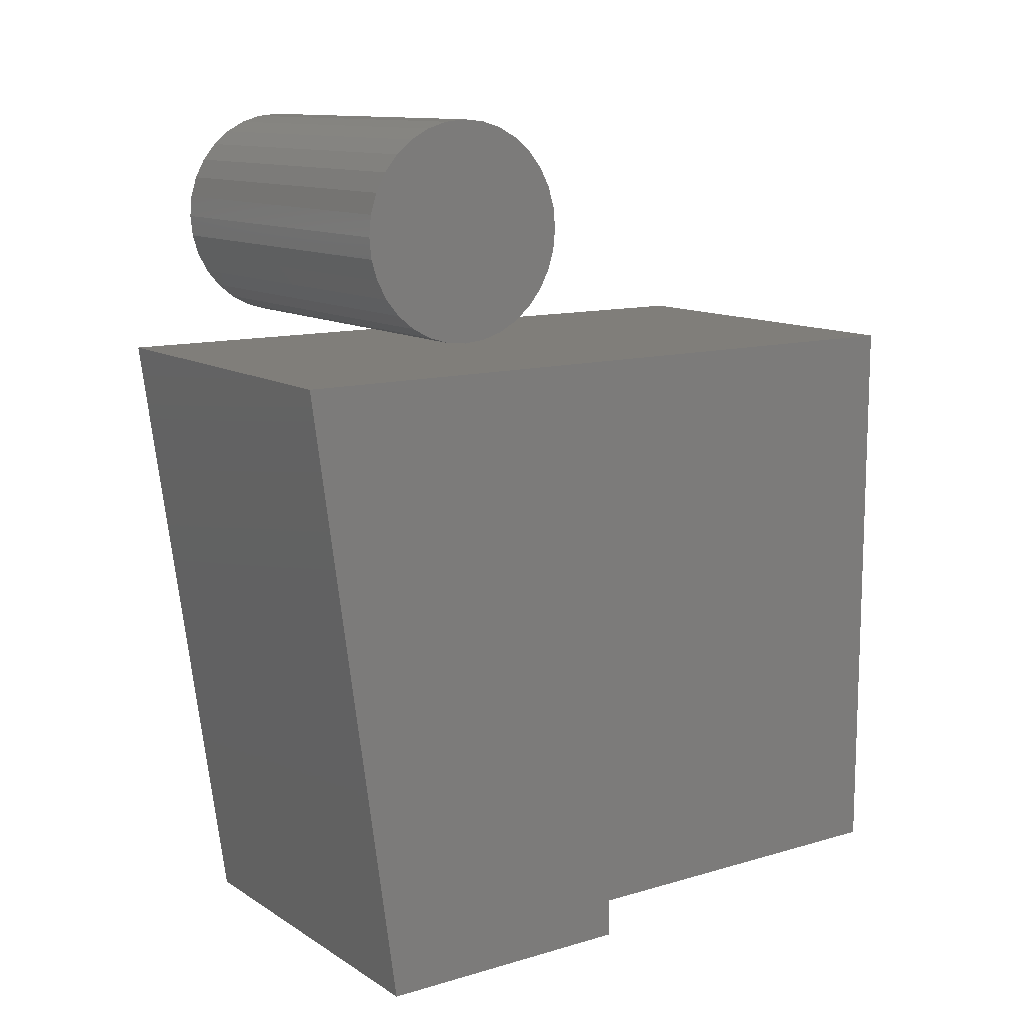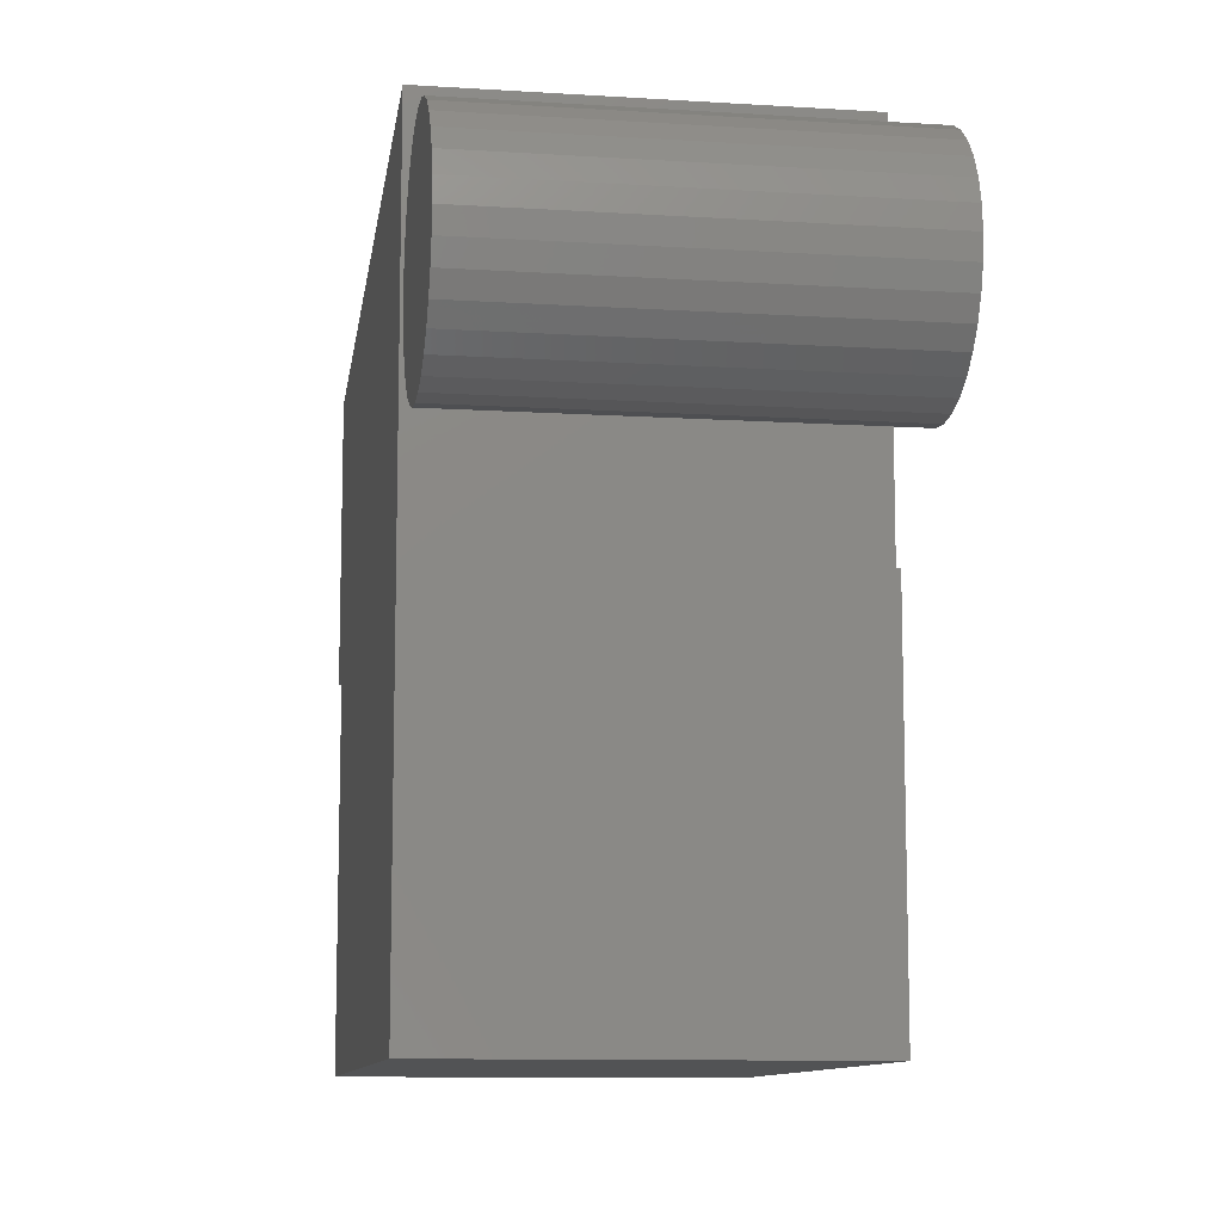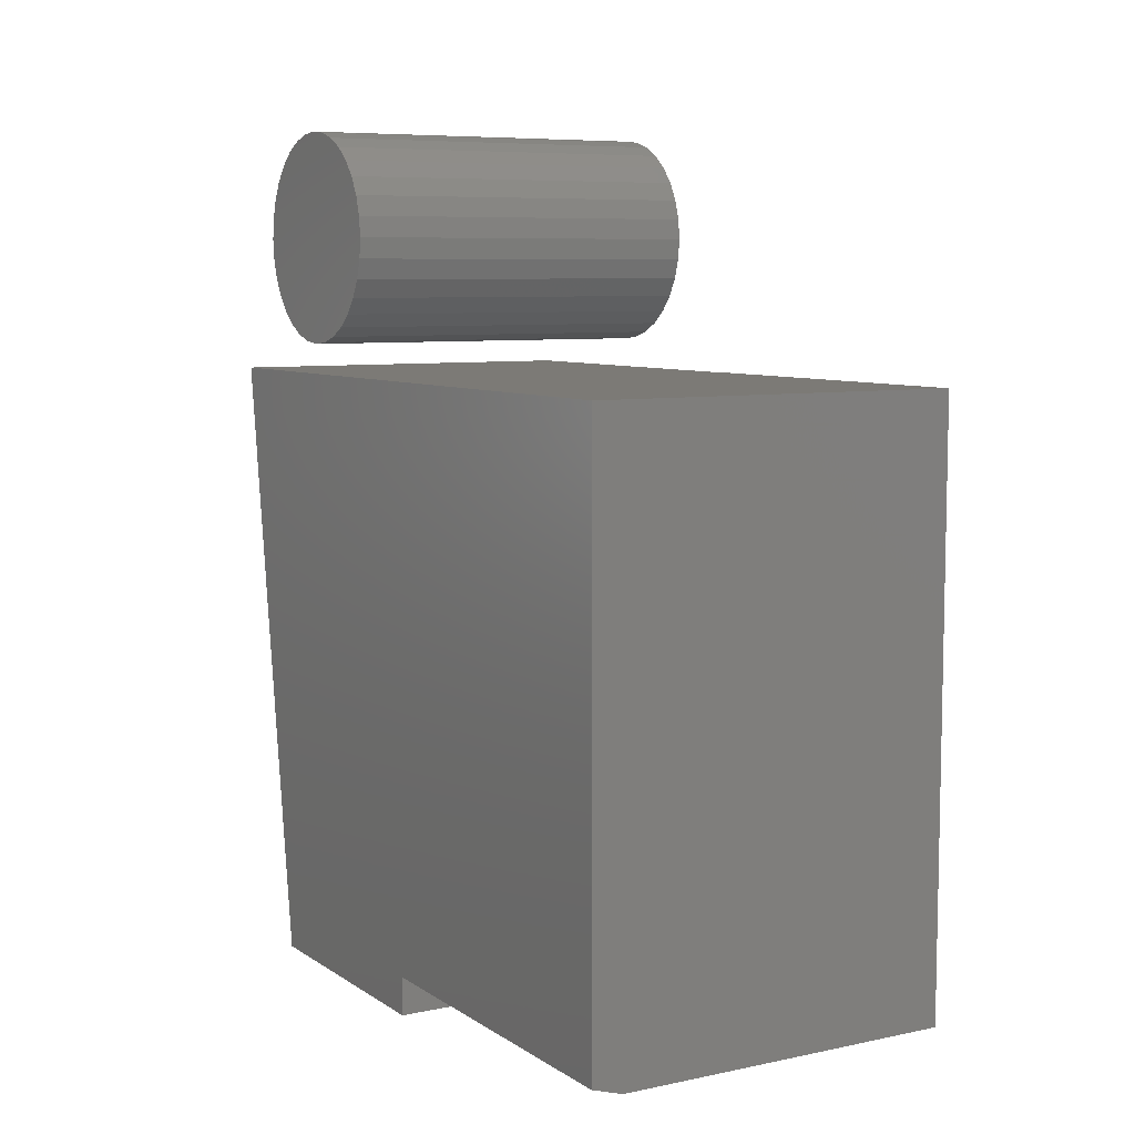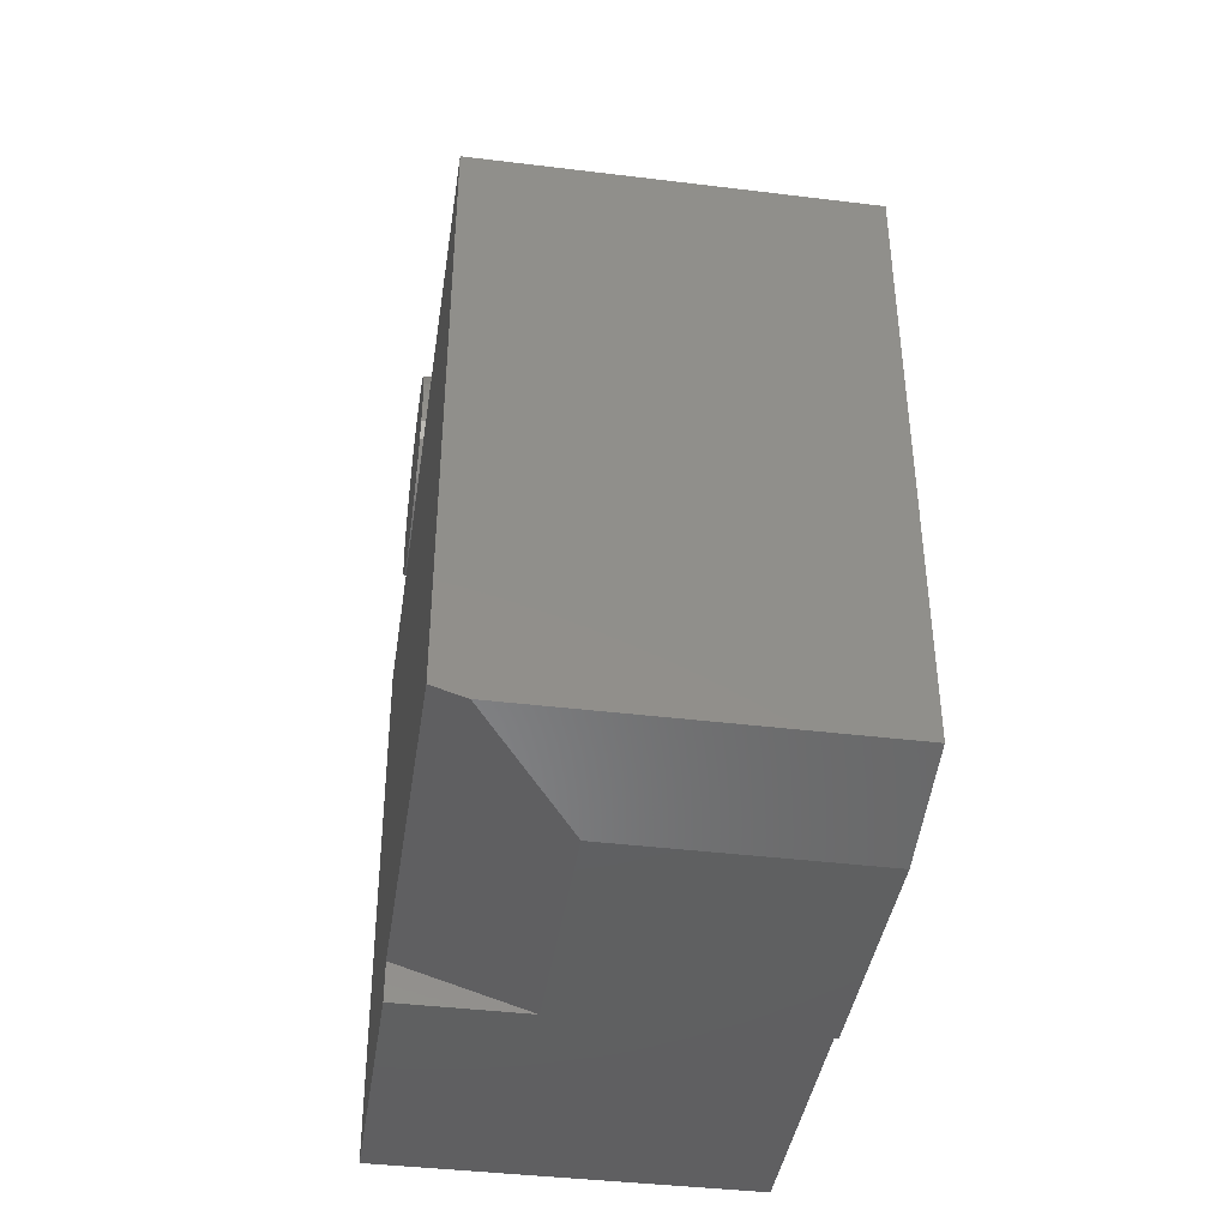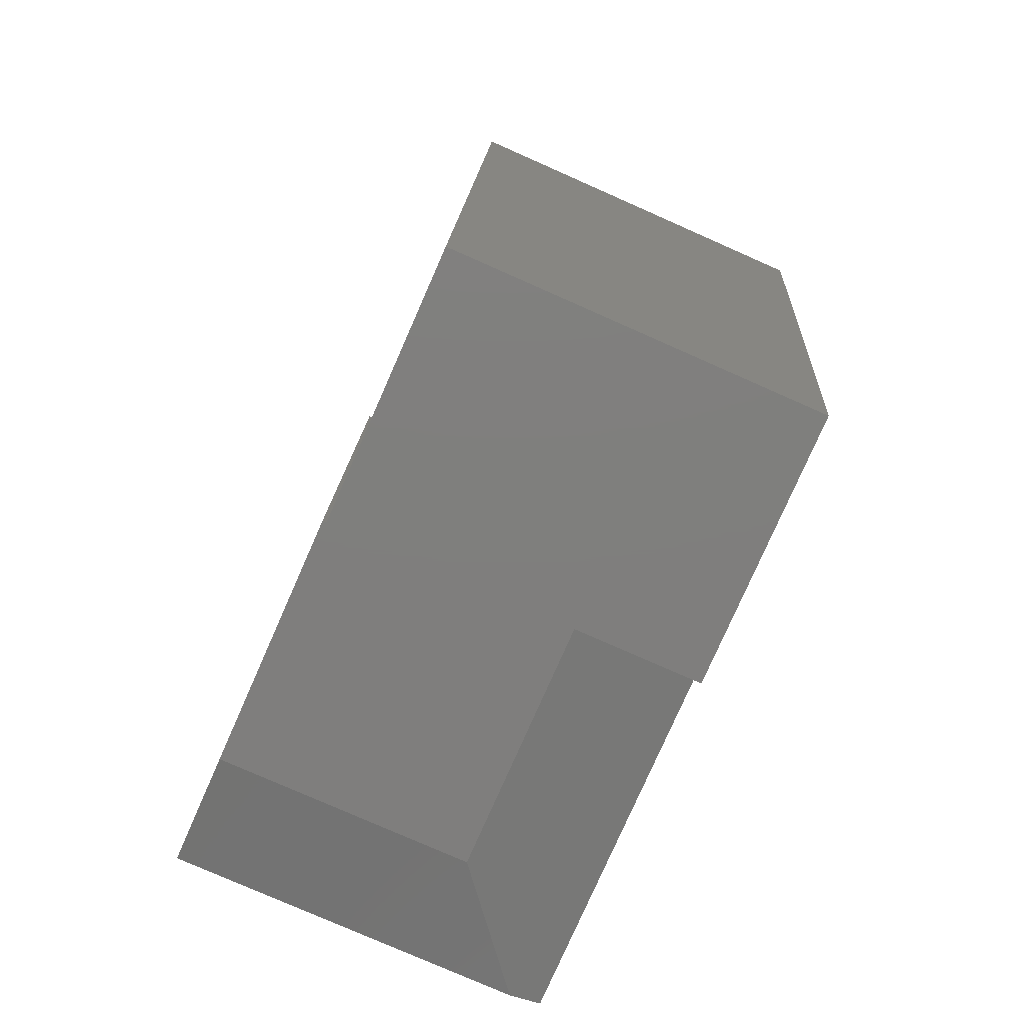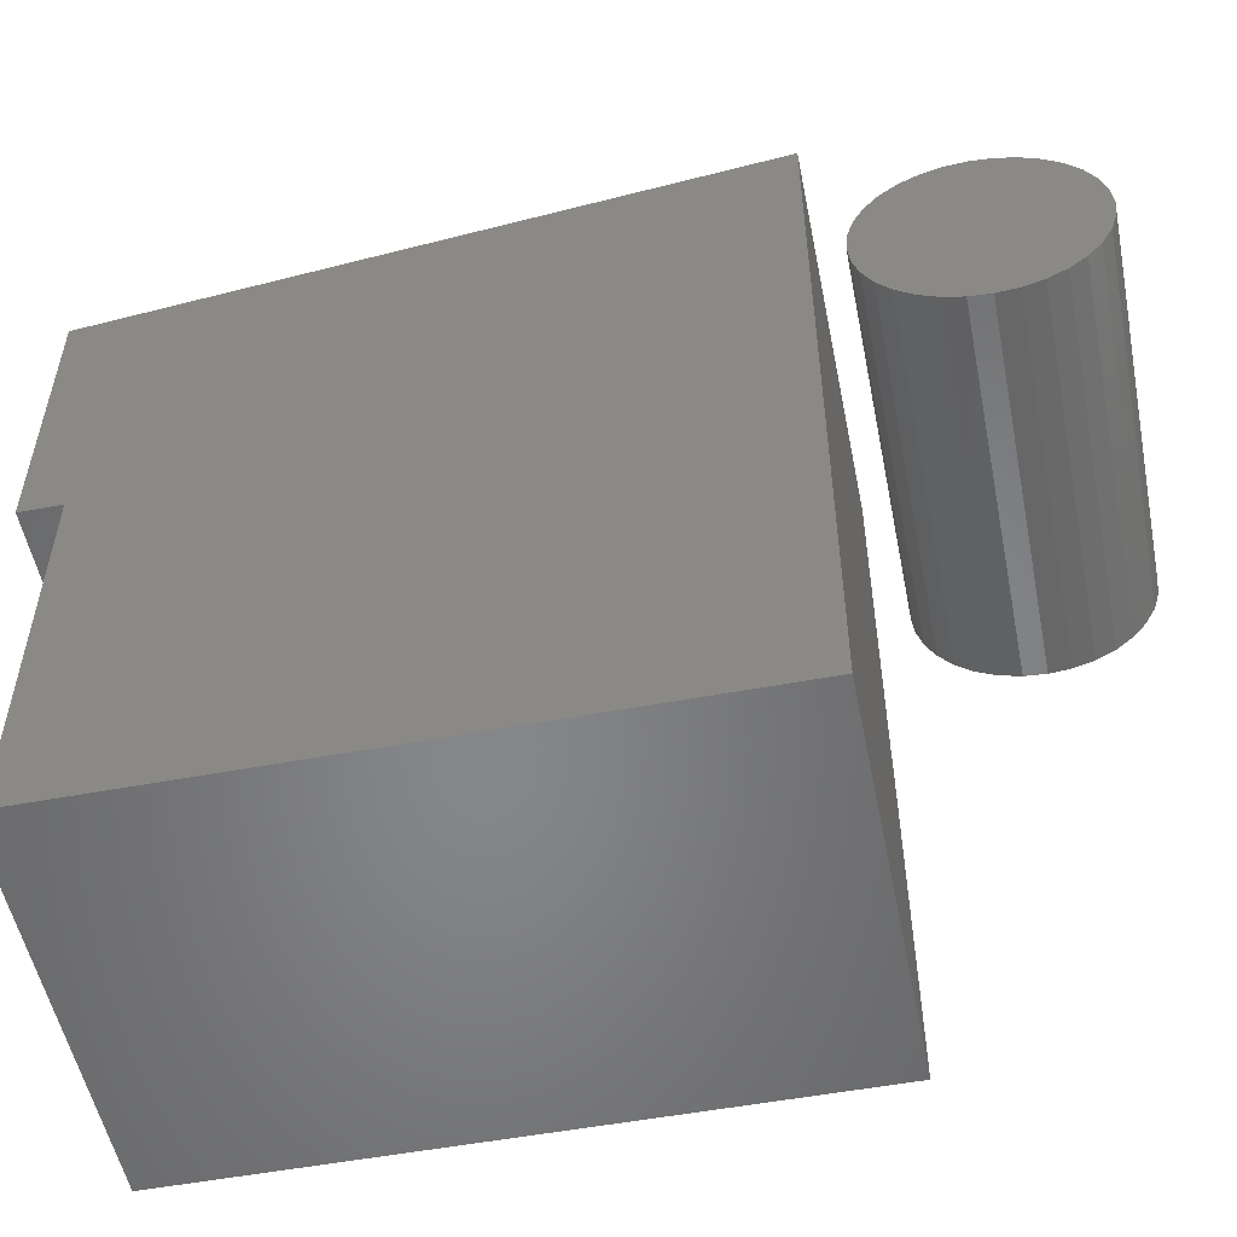
<metadata>
{"format":"stl","ext":"stl","renderer":"f3d","projection":"perspective","resolution":1024,"background":"white","views":[{"elev":11.9,"azim":-124.9,"up":"+Z"},{"elev":-10.4,"azim":-9.1,"up":"+Y"},{"elev":7.5,"azim":-30.5,"up":"+Z"},{"elev":-40.8,"azim":-8.5,"up":"+Z"},{"elev":-78.7,"azim":156.2,"up":"+Z"},{"elev":-53.5,"azim":-78.7,"up":"+Y"}]}
</metadata>
<code>
# stl→obj: 82 verts, 156 faces
v 0.2969 0.1294 0.6931
v 0.2969 0.1627 0.6931
v 0.2969 0.1461 0.6947
v 0.2969 0.1134 0.6883
v 0.2969 0.1787 0.6883
v 0.2969 0.09872 0.6804
v 0.2969 0.1934 0.6804
v 0.2969 0.08581 0.6698
v 0.2969 0.2063 0.6698
v 0.2969 0.2063 0.5493
v 0.2969 0.09872 0.5387
v 0.2969 0.1934 0.5387
v 0.2969 0.1134 0.5308
v 0.2969 0.1787 0.5308
v 0.2969 0.1294 0.526
v 0.2969 0.1627 0.526
v 0.2969 0.1461 0.5243
v 0.2969 0.2169 0.6569
v 0.2969 0.07521 0.6569
v 0.2969 0.2248 0.6421
v 0.2969 0.06734 0.6421
v 0.2969 0.2296 0.6262
v 0.2969 0.06249 0.6262
v 0.2969 0.2313 0.6095
v 0.2969 0.06086 0.6095
v 0.2969 0.2296 0.5929
v 0.2969 0.06249 0.5929
v 0.2969 0.2248 0.5769
v 0.2969 0.06734 0.5769
v 0.2969 0.2169 0.5622
v 0.2969 0.07521 0.5622
v 0.2969 0.08581 0.5493
v -9.459e-18 0.1461 0.6947
v -9.277e-18 0.1627 0.6931
v -9.277e-18 0.1294 0.6931
v -8.739e-18 0.1134 0.6883
v -8.739e-18 0.1787 0.6883
v -7.865e-18 0.09872 0.6804
v -7.865e-18 0.1934 0.6804
v -6.688e-18 0.08581 0.6698
v -6.688e-18 0.2063 0.6698
v 7.865e-18 0.1934 0.5387
v 7.865e-18 0.09872 0.5387
v 6.688e-18 0.2063 0.5493
v 8.739e-18 0.1134 0.5308
v 8.739e-18 0.1787 0.5308
v 9.277e-18 0.1294 0.526
v 9.277e-18 0.1627 0.526
v 9.459e-18 0.1461 0.5243
v 6.688e-18 0.08581 0.5493
v 5.255e-18 0.07521 0.5622
v 5.255e-18 0.2169 0.5622
v 3.62e-18 0.06734 0.5769
v 3.62e-18 0.2248 0.5769
v 1.845e-18 0.06249 0.5929
v 1.845e-18 0.2296 0.5929
v -5.938e-33 0.06086 0.6095
v 0 0.2313 0.6095
v -1.845e-18 0.06249 0.6262
v -1.845e-18 0.2296 0.6262
v -3.62e-18 0.06734 0.6421
v -3.62e-18 0.2248 0.6421
v -5.255e-18 0.07521 0.6569
v -5.255e-18 0.2169 0.6569
v 0.3 -0.2891 0.5
v 3.062e-17 -0.2891 0.5
v 0.3 -0.2891 0.02344
v 1.914e-18 -0.2891 0.03125
v 0.02539 -0.2891 0.02344
v 0 0.2158 0
v 0 0 0
v 3.062e-17 0.2842 0.5
v 1.914e-18 1.914e-18 0.03125
v 0.3 -0.1953 -1.837e-17
v 0.2969 0 0
v 0.3 0 -1.837e-17
v 0.1016 0 -6.219e-18
v 0.2969 0.2158 -1.321e-17
v 0.1016 -0.1953 -6.219e-18
v 0.2969 3.062e-17 0.5
v 0.2969 0.2842 0.5
v 0.3 0 0.5
f 1 2 3
f 2 1 4
f 2 4 5
f 5 4 6
f 5 6 7
f 7 6 8
f 7 8 9
f 10 11 12
f 12 11 13
f 12 13 14
f 14 13 15
f 14 15 16
f 16 15 17
f 9 8 18
f 18 8 19
f 18 19 20
f 20 19 21
f 20 21 22
f 22 21 23
f 22 23 24
f 24 23 25
f 24 25 26
f 26 25 27
f 26 27 28
f 28 27 29
f 28 29 30
f 30 29 31
f 30 31 10
f 10 31 32
f 10 32 11
f 33 34 35
f 36 35 34
f 37 36 34
f 38 36 37
f 39 38 37
f 40 38 39
f 41 40 39
f 42 43 44
f 45 43 42
f 46 45 42
f 47 45 46
f 48 47 46
f 49 47 48
f 43 50 44
f 44 50 51
f 44 51 52
f 52 51 53
f 52 53 54
f 54 53 55
f 54 55 56
f 56 55 57
f 56 57 58
f 58 57 59
f 58 59 60
f 60 59 61
f 60 61 62
f 62 61 63
f 62 63 64
f 64 63 40
f 64 40 41
f 58 24 56
f 56 24 26
f 56 26 54
f 54 26 28
f 54 28 52
f 52 28 30
f 52 30 44
f 44 30 10
f 44 10 42
f 42 10 12
f 42 12 46
f 46 12 14
f 46 14 48
f 48 14 16
f 48 16 49
f 49 16 17
f 49 17 47
f 47 17 15
f 47 15 45
f 45 15 13
f 45 13 43
f 43 13 11
f 43 11 50
f 50 11 32
f 50 32 51
f 51 32 31
f 51 31 53
f 53 31 29
f 53 29 55
f 55 29 27
f 55 27 57
f 57 27 25
f 57 25 59
f 59 25 23
f 59 23 61
f 61 23 21
f 61 21 63
f 63 21 19
f 63 19 40
f 40 19 8
f 40 8 38
f 38 8 6
f 38 6 36
f 36 6 4
f 36 4 35
f 35 4 1
f 35 1 33
f 33 1 3
f 33 3 34
f 34 3 2
f 34 2 37
f 37 2 5
f 37 5 39
f 39 5 7
f 39 7 41
f 41 7 9
f 41 9 64
f 64 9 18
f 64 18 62
f 62 18 20
f 62 20 60
f 60 20 22
f 60 22 58
f 58 22 24
f 65 66 67
f 67 66 68
f 67 68 69
f 70 71 72
f 72 71 73
f 72 73 66
f 66 73 68
f 74 75 76
f 71 70 77
f 77 70 78
f 77 78 79
f 79 78 75
f 79 75 74
f 80 81 72
f 80 72 66
f 80 66 65
f 80 65 82
f 78 70 81
f 81 70 72
f 73 71 77
f 75 80 76
f 76 80 82
f 69 68 79
f 79 68 73
f 79 73 77
f 75 78 80
f 80 78 81
f 67 69 74
f 74 69 79
f 82 65 76
f 76 65 67
f 76 67 74

</code>
